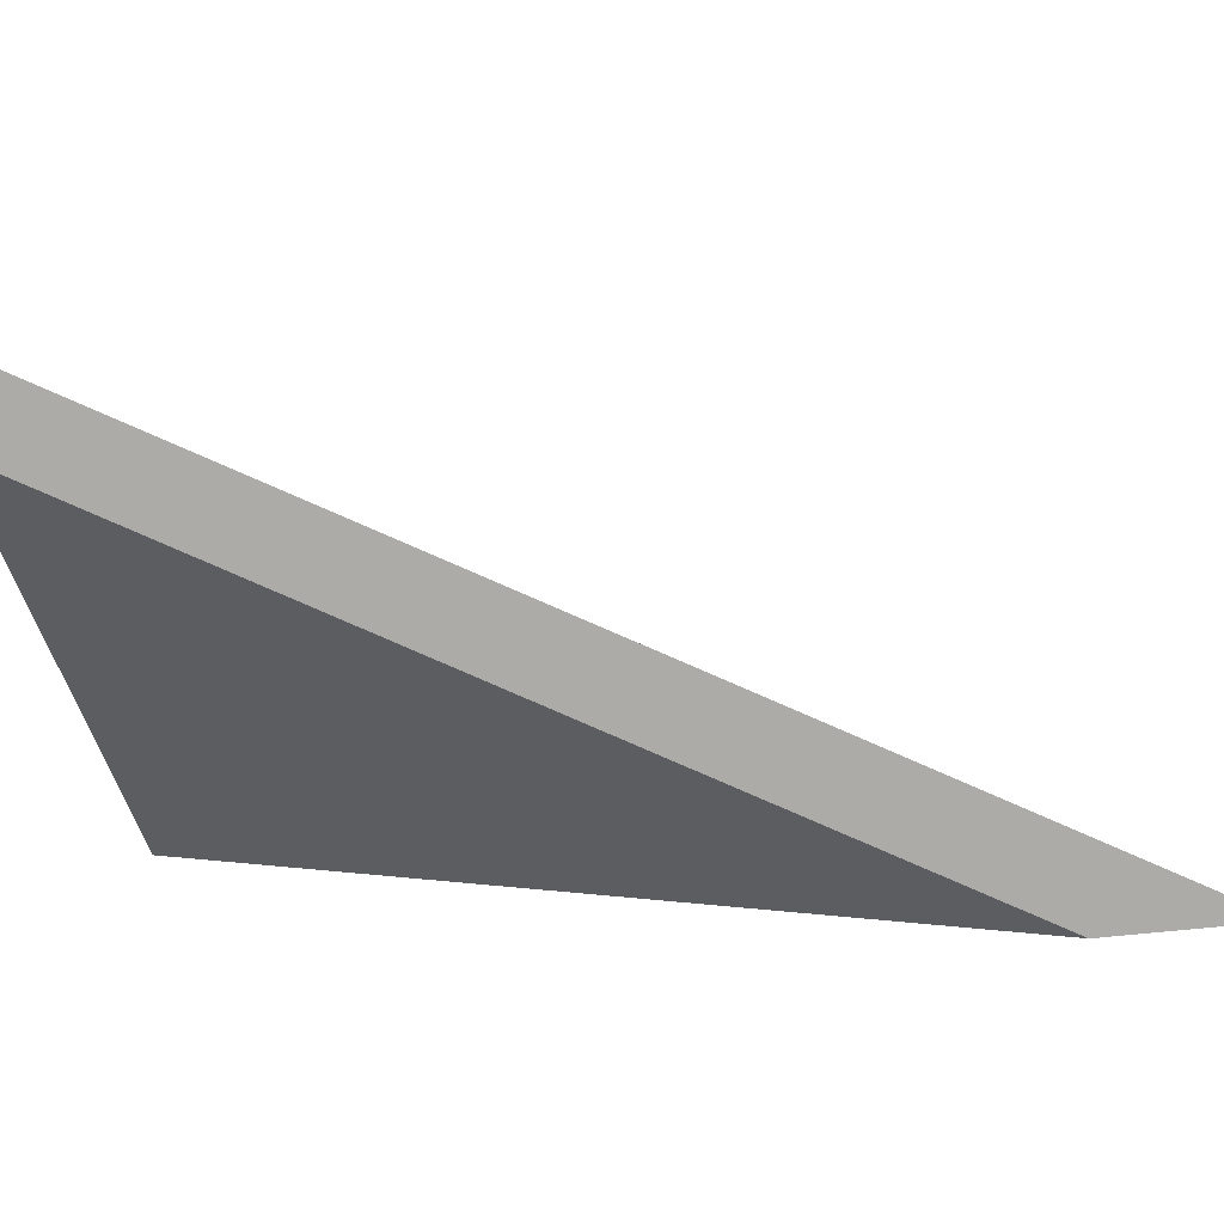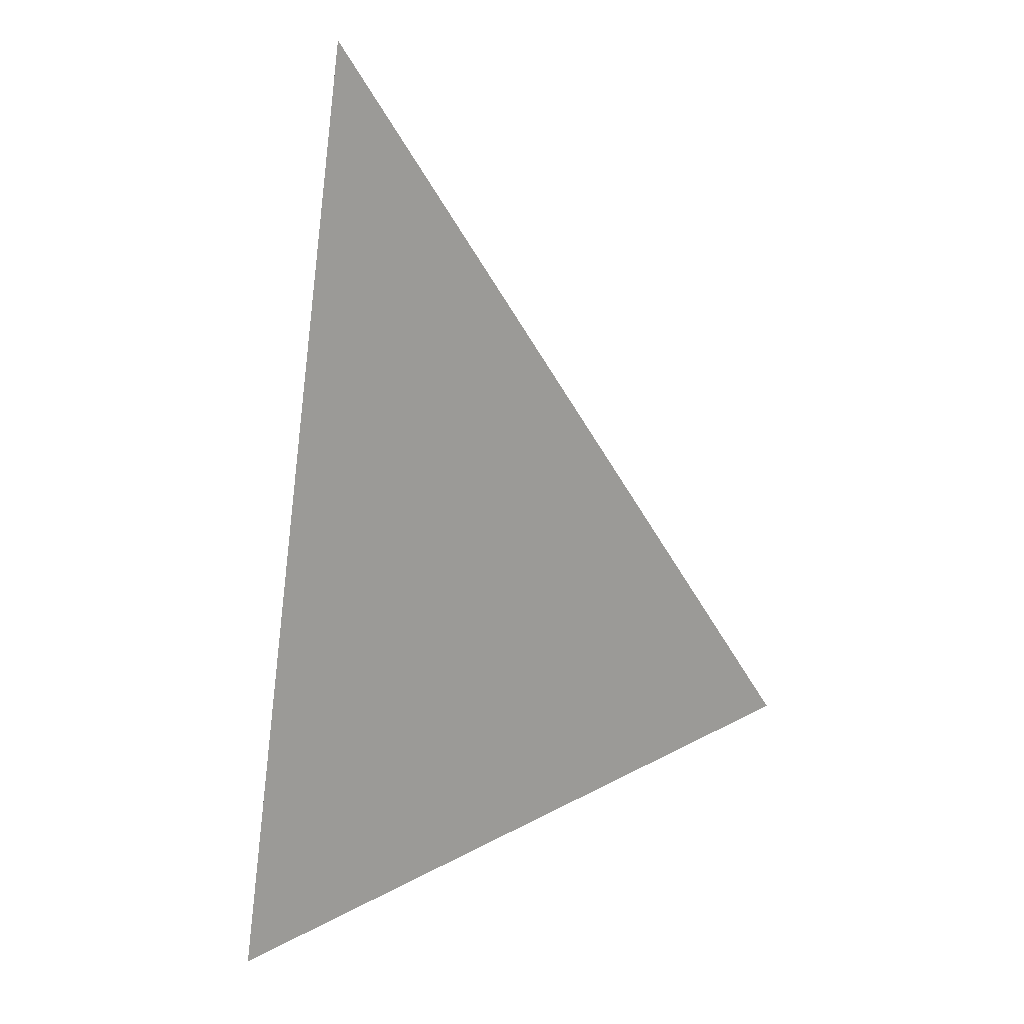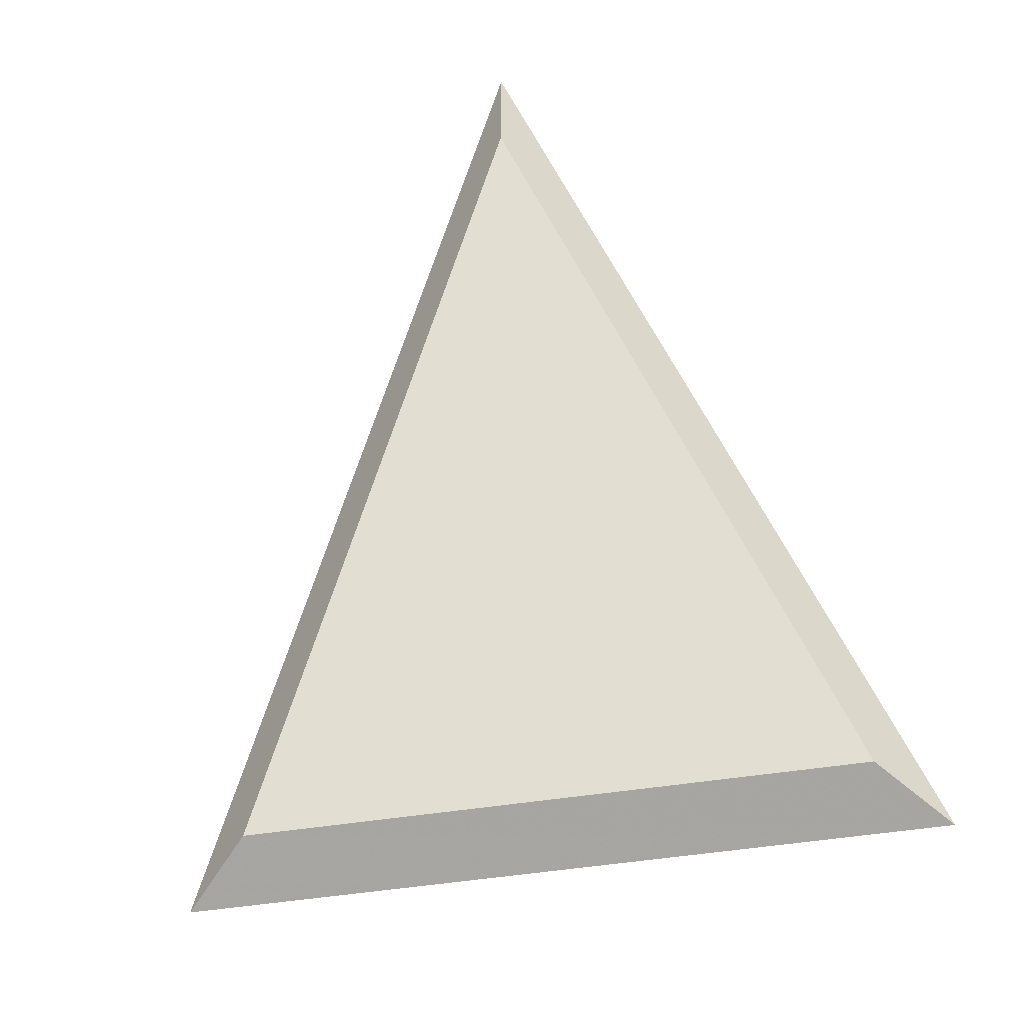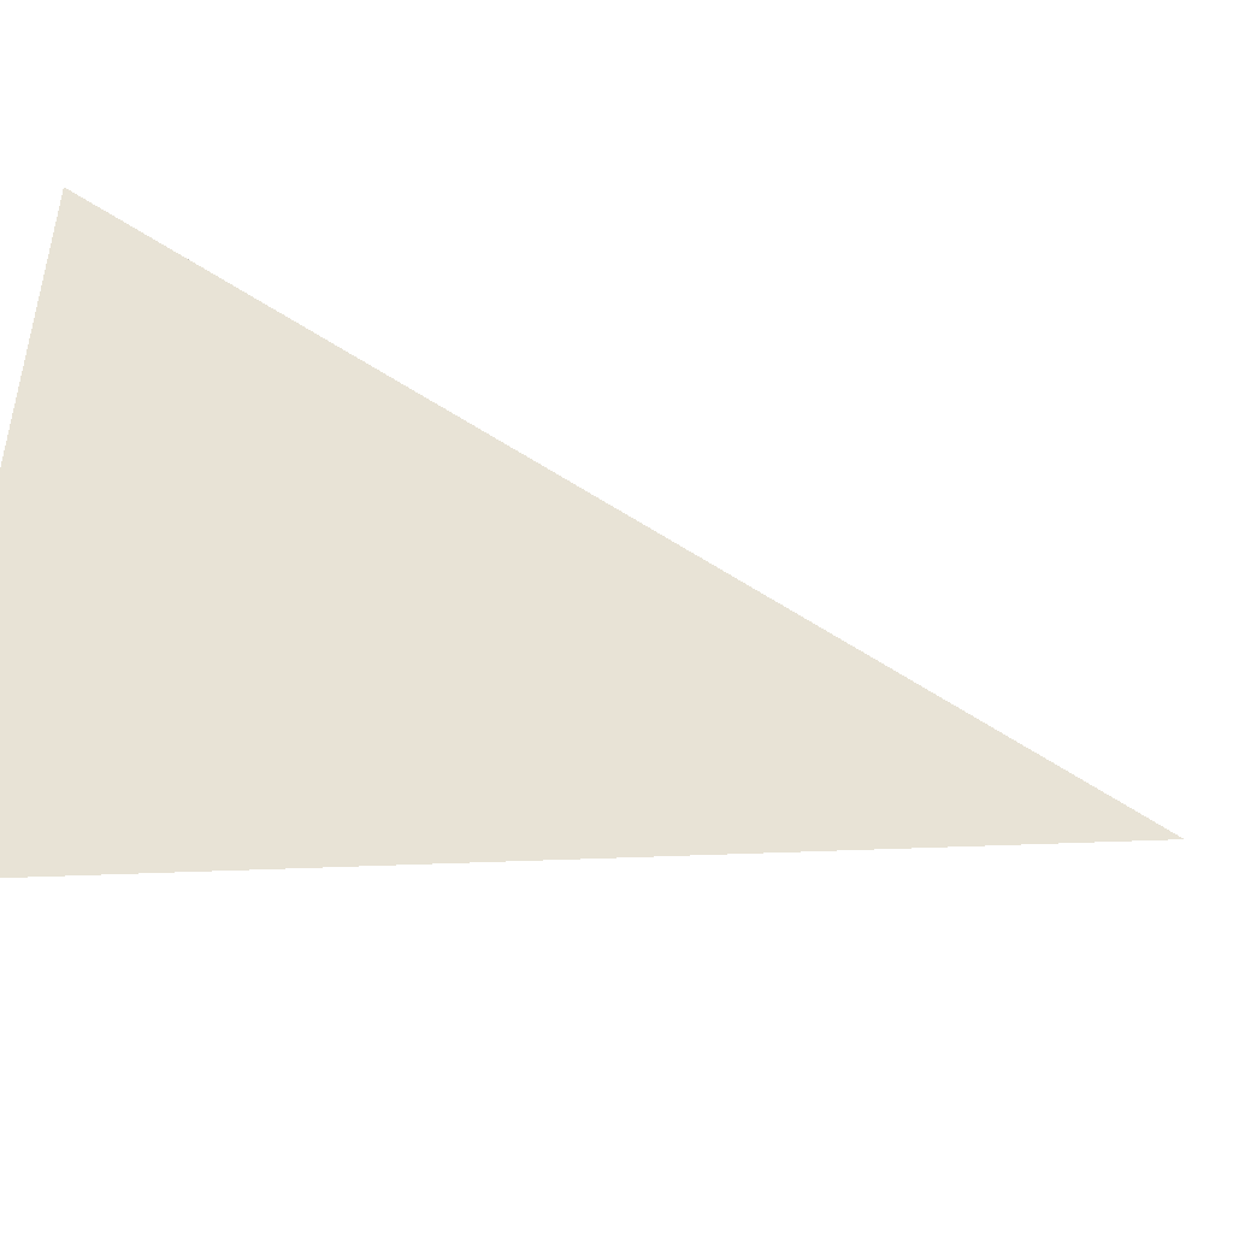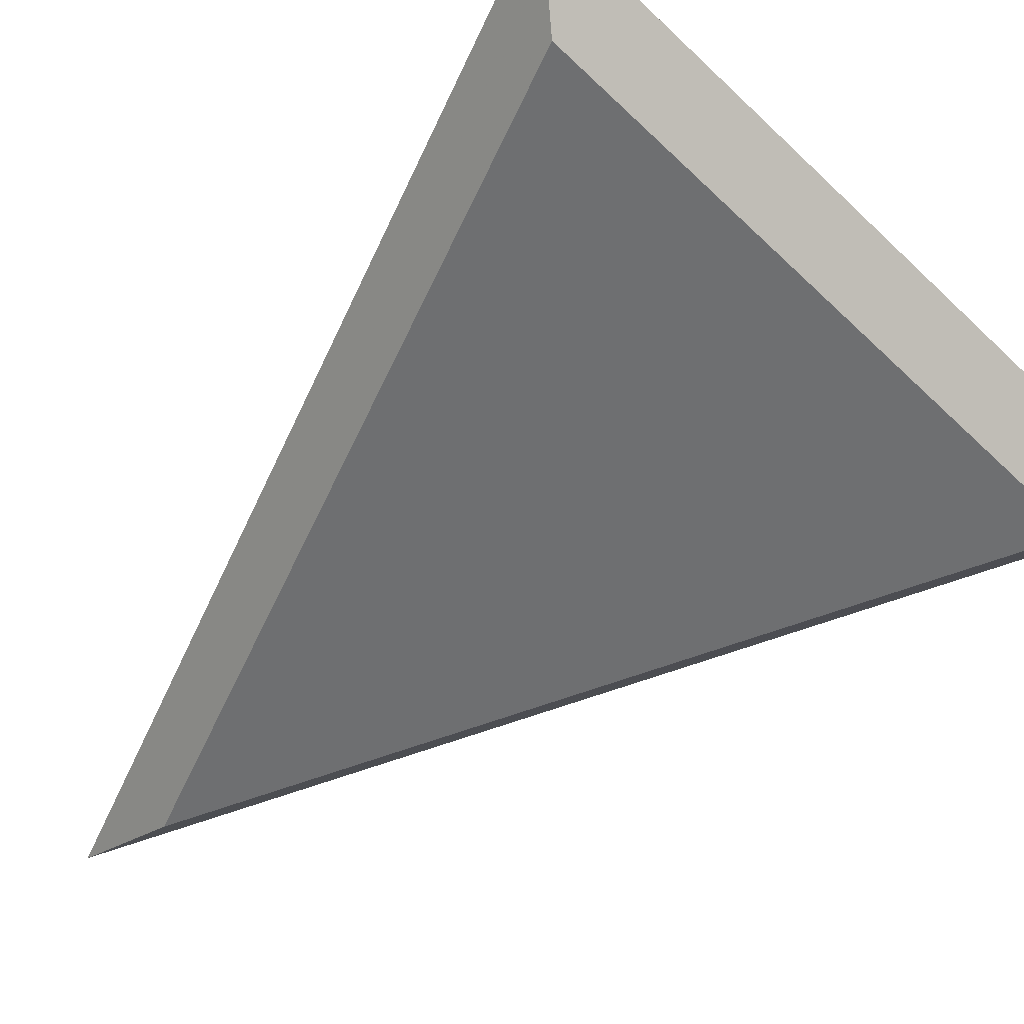
<metadata>
{"format":"obj","ext":"obj","renderer":"f3d","projection":"perspective","resolution":1024,"background":"white","views":[{"elev":-56.5,"azim":96.8,"up":"+Z"},{"elev":45.6,"azim":-6.4,"up":"+Y"},{"elev":-51.9,"azim":-145.8,"up":"+Y"},{"elev":20.4,"azim":91.1,"up":"+Z"},{"elev":-22.7,"azim":-38.4,"up":"+Z"}]}
</metadata>
<code>
v 2.109 0.07766 2.757
v 2.089 0.07766 2.766
v 2.095 0.1047 2.751
v 2.095 0.1097 2.751
v 2.095 0.1047 2.751
v 2.089 0.07766 2.766
v 2.088 0.07663 2.769
v 2.088 0.07663 2.769
v 2.089 0.07766 2.766
v 2.109 0.07766 2.757
v 2.112 0.07663 2.758
v 2.112 0.07663 2.758
v 2.109 0.07766 2.757
v 2.095 0.1047 2.751
v 2.095 0.1097 2.751
v 2.095 0.1097 2.751
v 2.088 0.07663 2.769
v 2.112 0.07663 2.758
f 1 2 3
f 4 5 6
f 4 6 7
f 8 9 10
f 8 10 11
f 12 13 14
f 12 14 15
f 16 17 18

</code>
